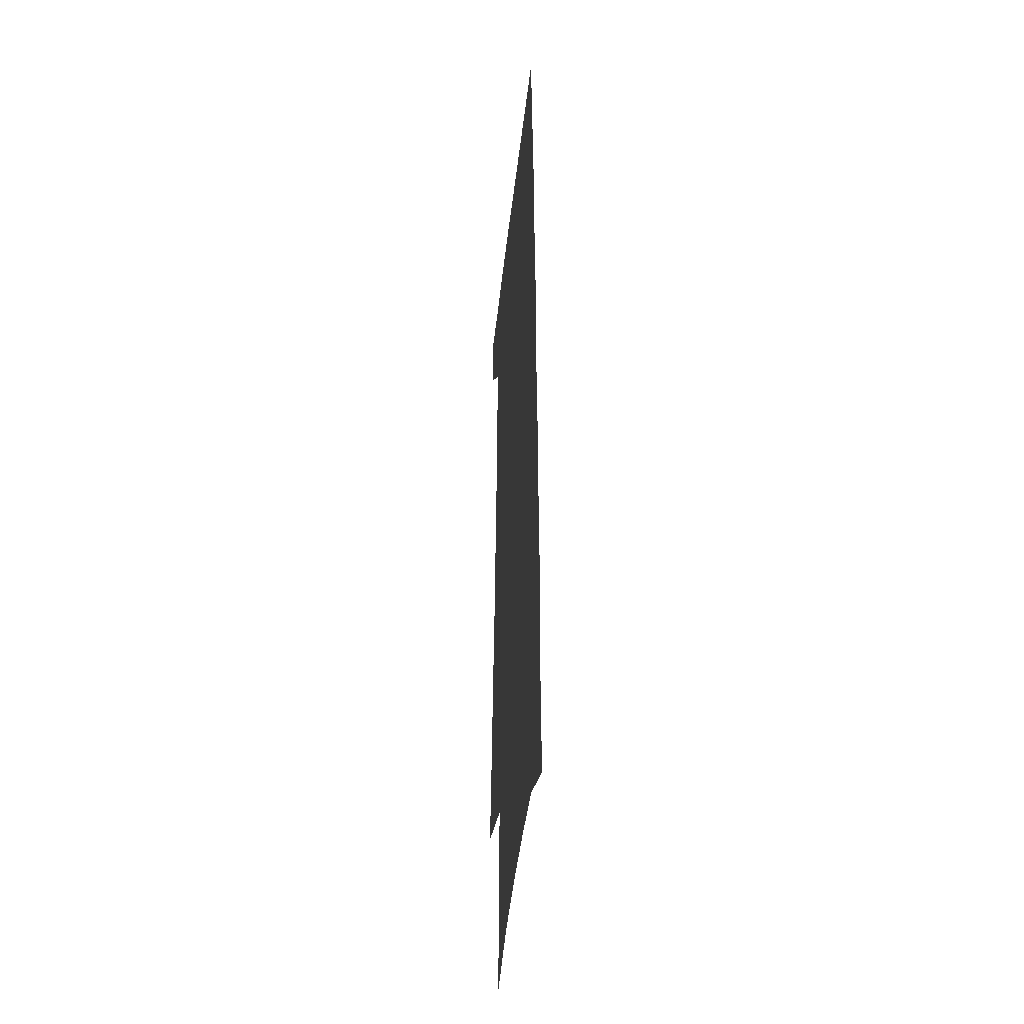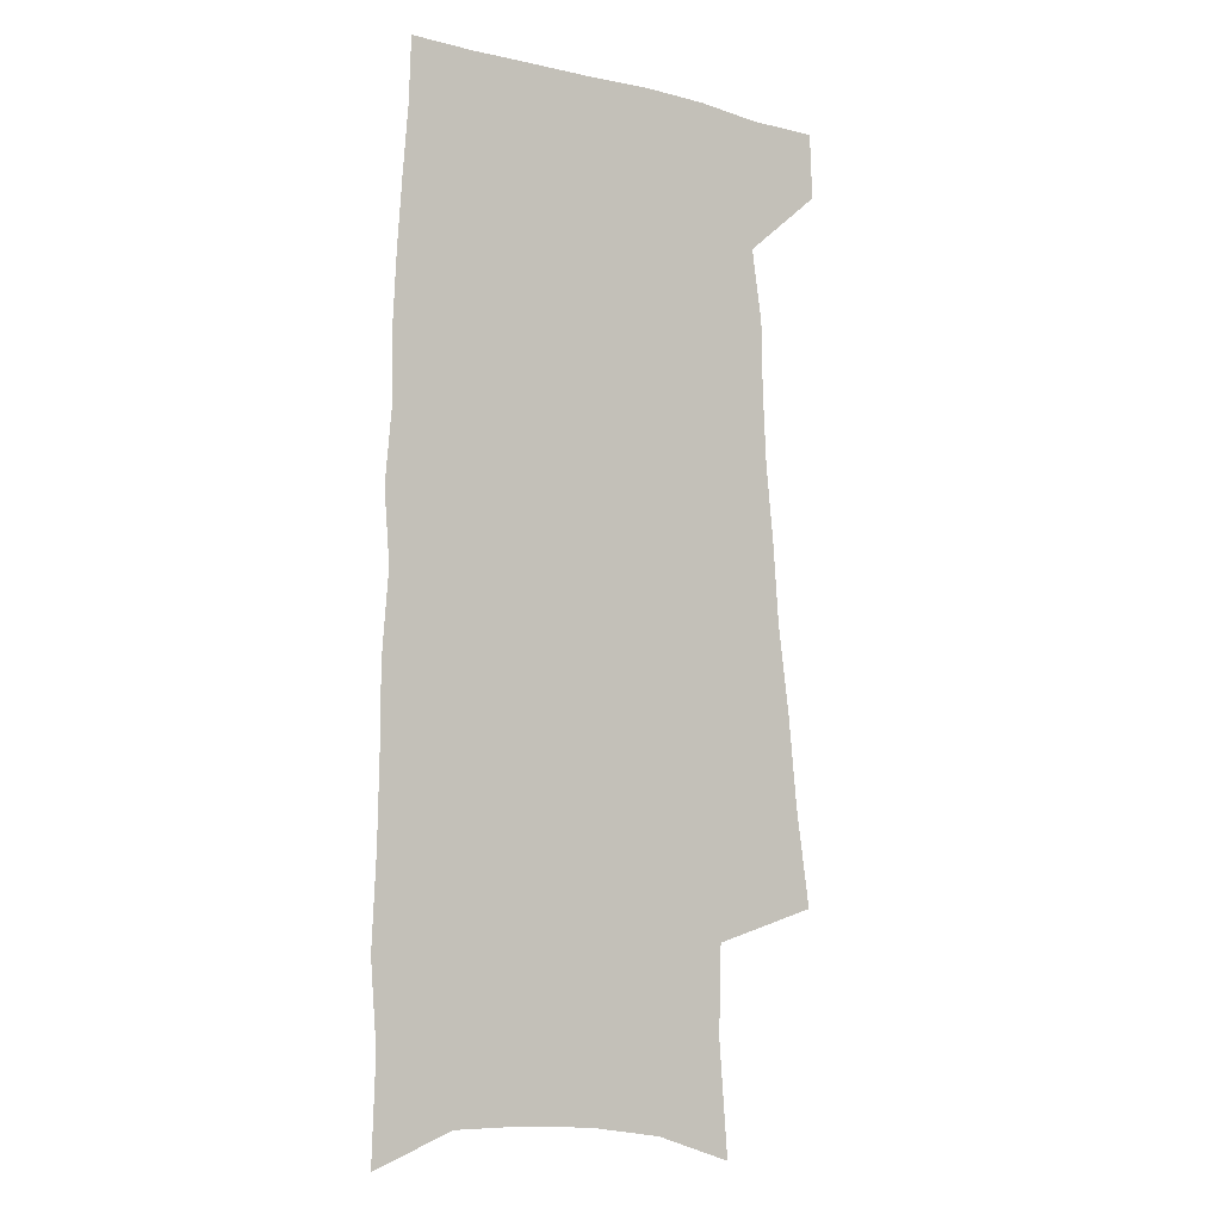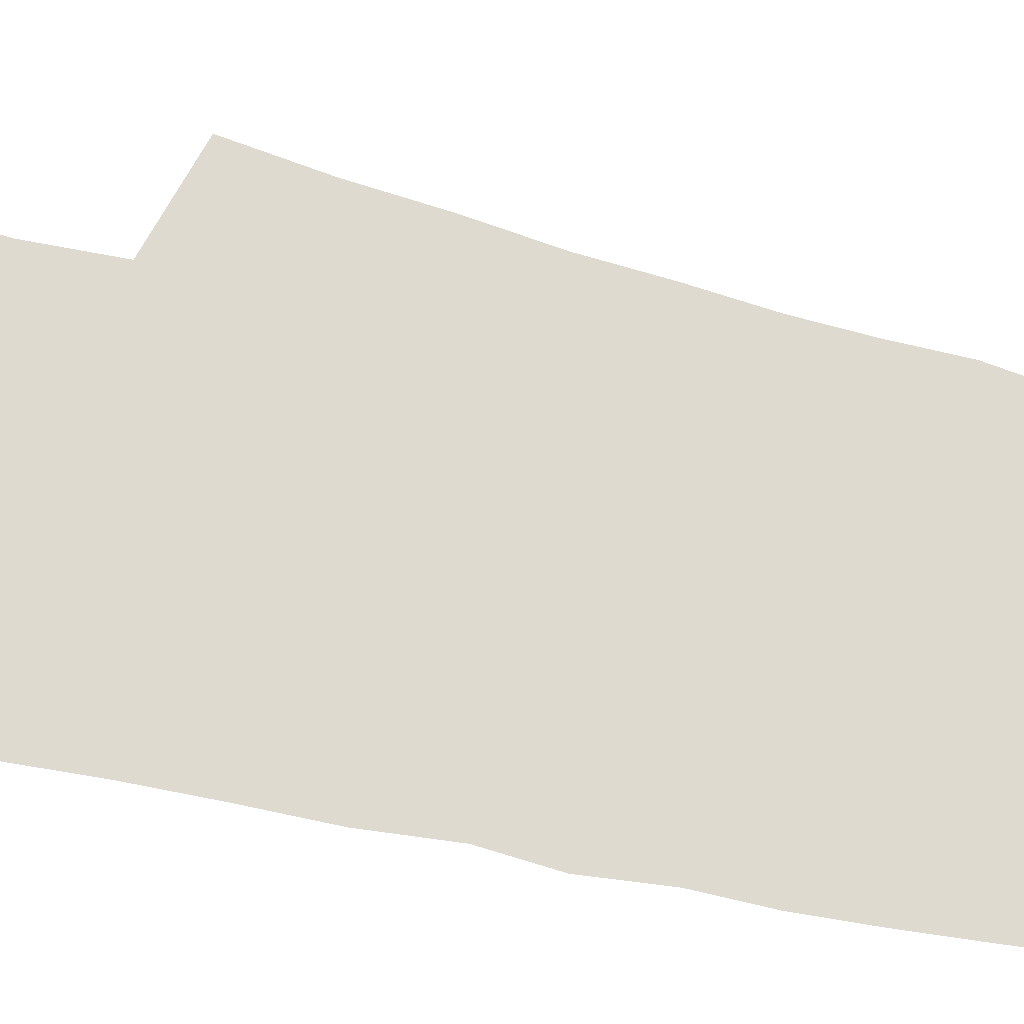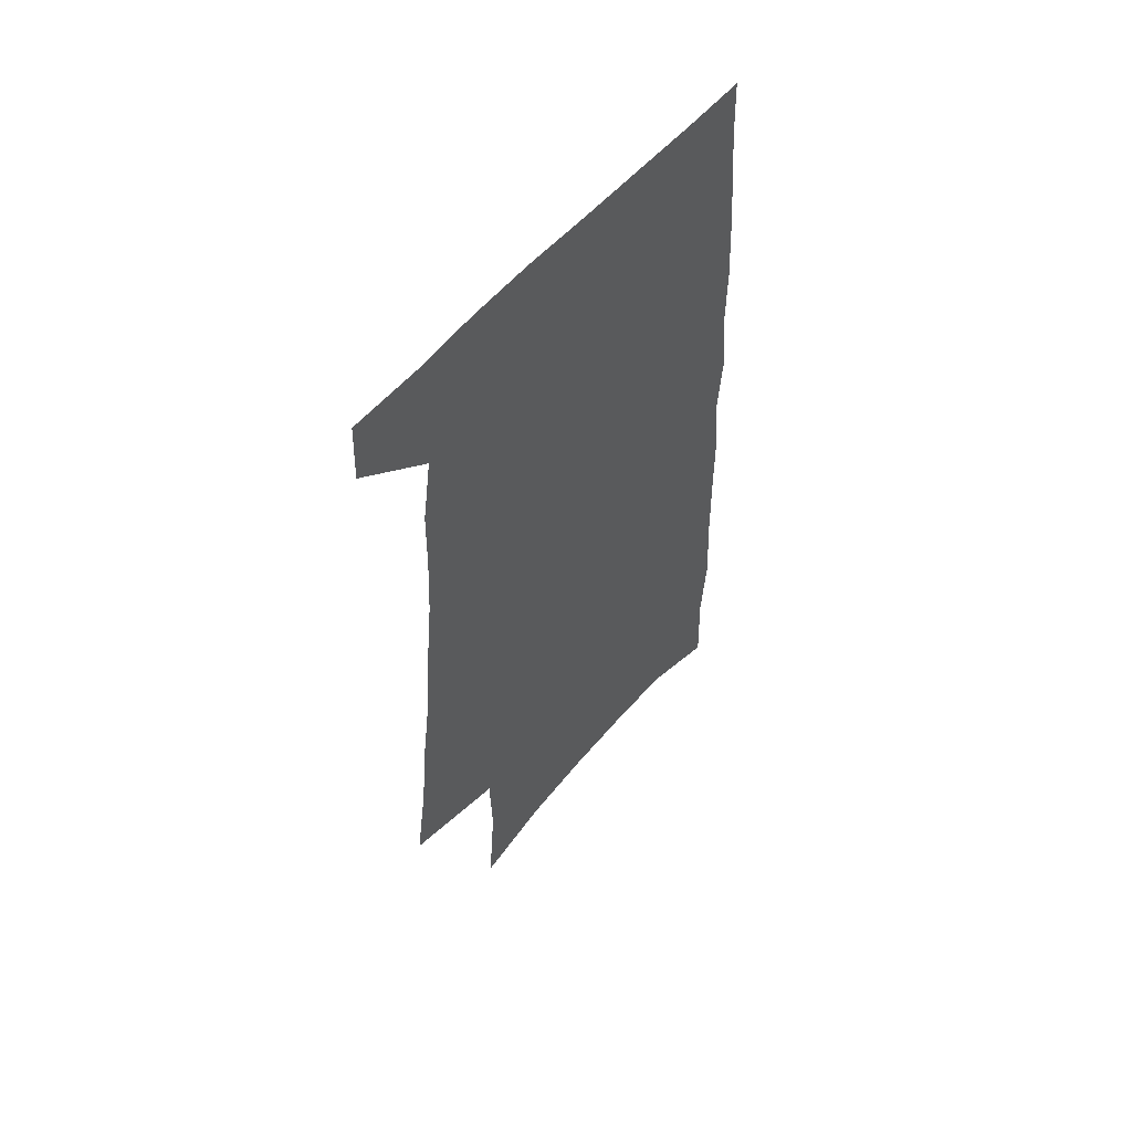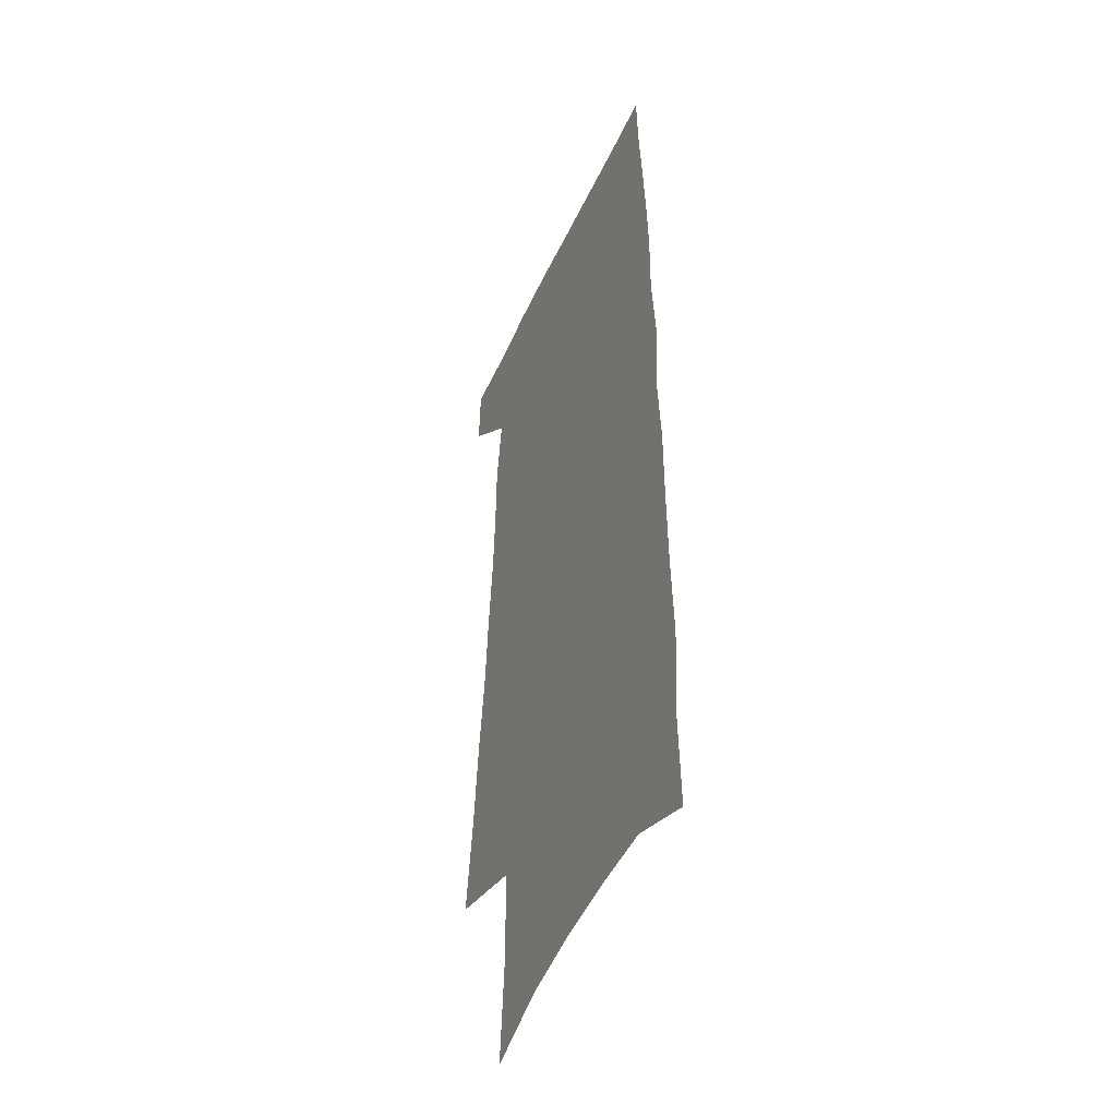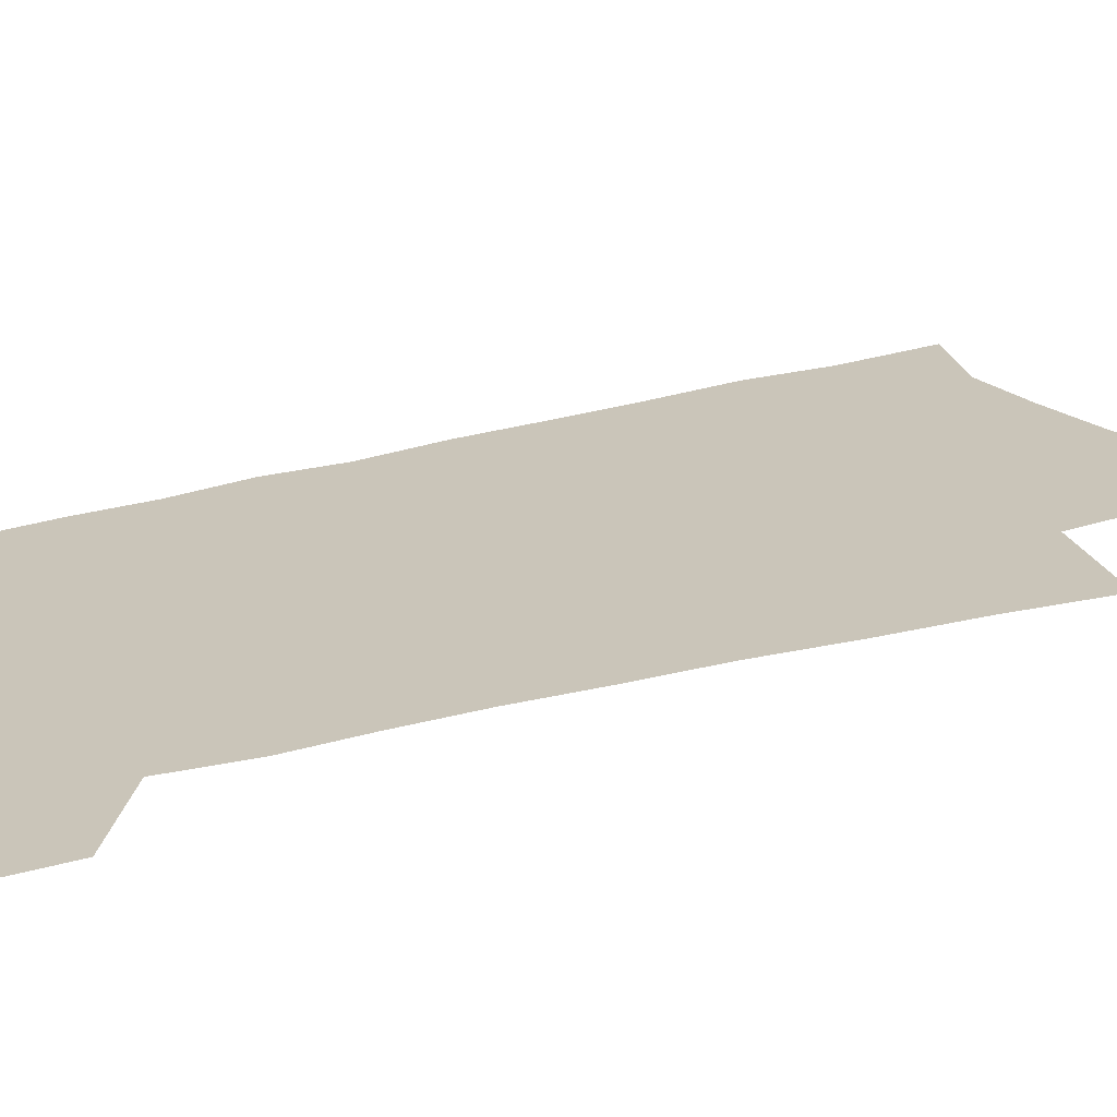
<metadata>
{"format":"obj","ext":"obj","renderer":"f3d","projection":"perspective","resolution":1024,"background":"white","views":[{"elev":-39.7,"azim":84.1,"up":"+Y"},{"elev":-6.6,"azim":144.3,"up":"+Y"},{"elev":71.0,"azim":102.5,"up":"+Z"},{"elev":58.2,"azim":-49.0,"up":"+Y"},{"elev":-44.3,"azim":67.0,"up":"+Y"},{"elev":20.6,"azim":-121.3,"up":"+Z"}]}
</metadata>
<code>
v 489.8 532.3 0
v 490.9 558.8 0
v 495.3 245 0
v 501.1 284.6 0
v 504.7 320.3 0
v 509.4 355.9 0
v 511.9 388 0
v 515.1 419.6 0
v 516.7 449 0
v 517.2 477.1 0
v 521.5 506 0
v 519.8 532.6 0
v 519.9 558.8 0
v 536.7 150.8 0
v 540.4 197.1 0
v 539.4 232.5 0
v 543.6 271.5 0
v 545.4 305.5 0
v 544.8 336.1 0
v 547.1 368.5 0
v 548.1 398.1 0
v 548.2 426.3 0
v 548.8 454.1 0
v 549.9 481.3 0
v 550.1 507.3 0
v 550.3 532.8 0
v 546.6 561.3 0
v 569 161.8 0
v 573.1 211.1 0
v 573.9 246.8 0
v 574.7 280.7 0
v 574.4 311.3 0
v 575.3 343.5 0
v 576.4 374.5 0
v 575.7 401.4 0
v 575.8 429.2 0
v 576.8 457 0
v 576.8 482.8 0
v 576.9 508.1 0
v 576.9 532.8 0
v 573.7 561.9 0
v 599.5 166.8 0
v 601.1 213.1 0
v 601.9 251.3 0
v 602.2 283.8 0
v 602.2 315.3 0
v 602 344.9 0
v 602.2 375.1 0
v 602.6 404.5 0
v 602.4 431.2 0
v 602.6 458.4 0
v 602.4 483.7 0
v 602.7 509 0
v 602.1 534.1 0
v 601.2 560.9 0
v 629.1 169 0
v 629 214.5 0
v 629.2 249.6 0
v 629.7 280.9 0
v 628.8 315.9 0
v 628.6 346.6 0
v 628.3 376.2 0
v 628.2 404.4 0
v 628.2 431.2 0
v 627.9 458.2 0
v 627.6 484.1 0
v 627.5 509.2 0
v 627.5 534 0
v 627.6 560.6 0
v 658.6 169.4 0
v 657.5 210 0
v 657.7 244.4 0
v 657.9 277.2 0
v 657 310.8 0
v 656.3 342.5 0
v 655.5 373 0
v 655.3 401.7 0
v 654.6 429.9 0
v 654.2 456.8 0
v 654.2 483 0
v 653.7 508.9 0
v 653.4 534.4 0
v 653.8 560.1 0
v 691.4 157.3 0
v 689.9 197.9 0
v 692.4 230.5 0
v 690.5 266.7 0
v 689.8 300.5 0
v 689.6 332.5 0
v 686.9 365.7 0
v 689.1 393.9 0
v 686.2 424.6 0
v 686.5 452.4 0
v 685.1 480.2 0
v 683.1 507.6 0
v 680.9 534.5 0
v 679.9 560.5 0
v 691 601 0
f 11 12 1
f 1 12 2
f 12 13 2
f 16 17 3
f 3 17 4
f 17 18 4
f 4 18 5
f 18 19 5
f 5 19 6
f 19 20 6
f 6 20 7
f 20 21 7
f 7 21 8
f 21 22 8
f 8 22 9
f 22 23 9
f 9 23 10
f 23 24 10
f 10 24 11
f 24 25 11
f 11 25 12
f 25 26 12
f 12 26 13
f 26 27 13
f 14 28 15
f 28 29 15
f 15 29 16
f 29 30 16
f 16 30 17
f 30 31 17
f 17 31 18
f 31 32 18
f 18 32 19
f 32 33 19
f 19 33 20
f 33 34 20
f 20 34 21
f 34 35 21
f 21 35 22
f 35 36 22
f 22 36 23
f 36 37 23
f 23 37 24
f 37 38 24
f 24 38 25
f 38 39 25
f 25 39 26
f 39 40 26
f 26 40 27
f 40 41 27
f 28 42 29
f 42 43 29
f 29 43 30
f 43 44 30
f 30 44 31
f 44 45 31
f 31 45 32
f 45 46 32
f 32 46 33
f 46 47 33
f 33 47 34
f 47 48 34
f 34 48 35
f 48 49 35
f 35 49 36
f 49 50 36
f 36 50 37
f 50 51 37
f 37 51 38
f 51 52 38
f 38 52 39
f 52 53 39
f 39 53 40
f 53 54 40
f 40 54 41
f 54 55 41
f 42 56 43
f 56 57 43
f 43 57 44
f 57 58 44
f 44 58 45
f 58 59 45
f 45 59 46
f 59 60 46
f 46 60 47
f 60 61 47
f 47 61 48
f 61 62 48
f 48 62 49
f 62 63 49
f 49 63 50
f 63 64 50
f 50 64 51
f 64 65 51
f 51 65 52
f 65 66 52
f 52 66 53
f 66 67 53
f 53 67 54
f 67 68 54
f 54 68 55
f 68 69 55
f 56 70 57
f 70 71 57
f 57 71 58
f 71 72 58
f 58 72 59
f 72 73 59
f 59 73 60
f 73 74 60
f 60 74 61
f 74 75 61
f 61 75 62
f 75 76 62
f 62 76 63
f 76 77 63
f 63 77 64
f 77 78 64
f 64 78 65
f 78 79 65
f 65 79 66
f 79 80 66
f 66 80 67
f 80 81 67
f 67 81 68
f 81 82 68
f 68 82 69
f 82 83 69
f 70 84 71
f 84 85 71
f 71 85 72
f 85 86 72
f 72 86 73
f 86 87 73
f 73 87 74
f 87 88 74
f 74 88 75
f 88 89 75
f 75 89 76
f 89 90 76
f 76 90 77
f 90 91 77
f 77 91 78
f 91 92 78
f 78 92 79
f 92 93 79
f 79 93 80
f 93 94 80
f 80 94 81
f 94 95 81
f 81 95 82
f 95 96 82
f 82 96 83
f 96 97 83

</code>
